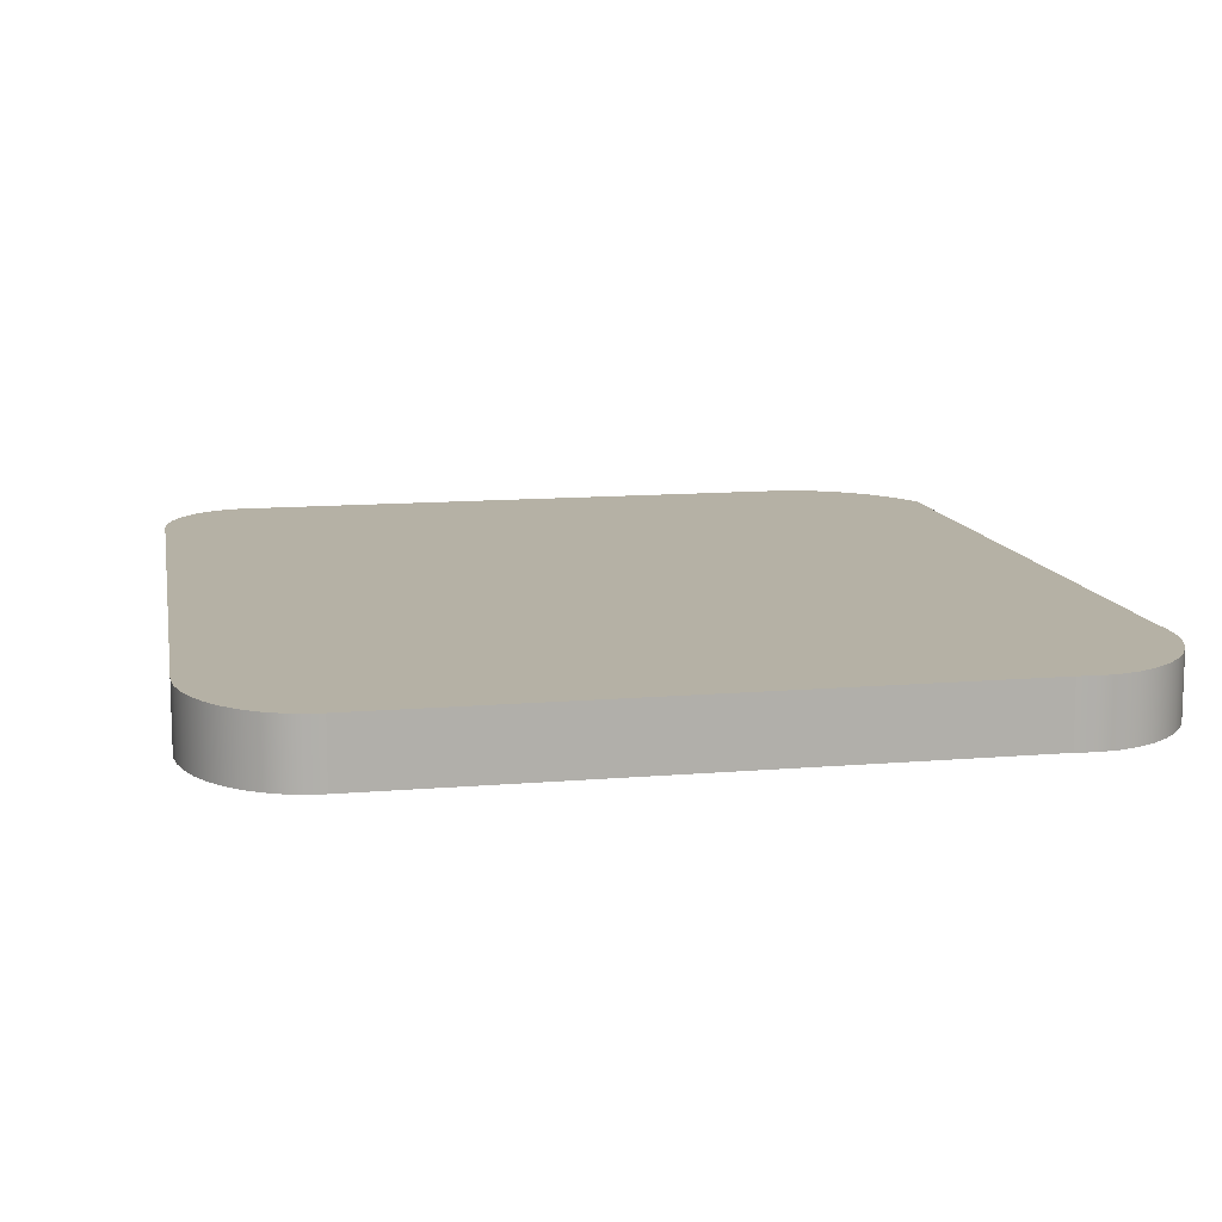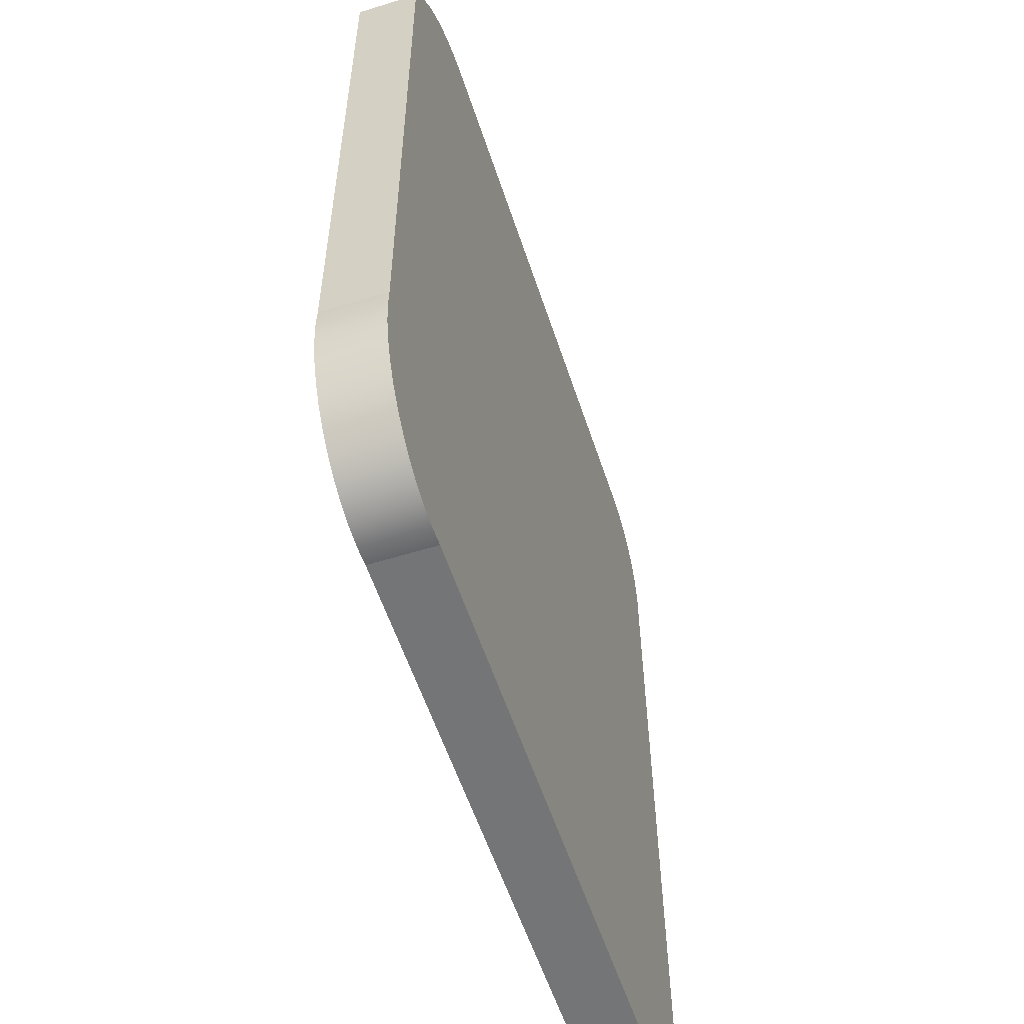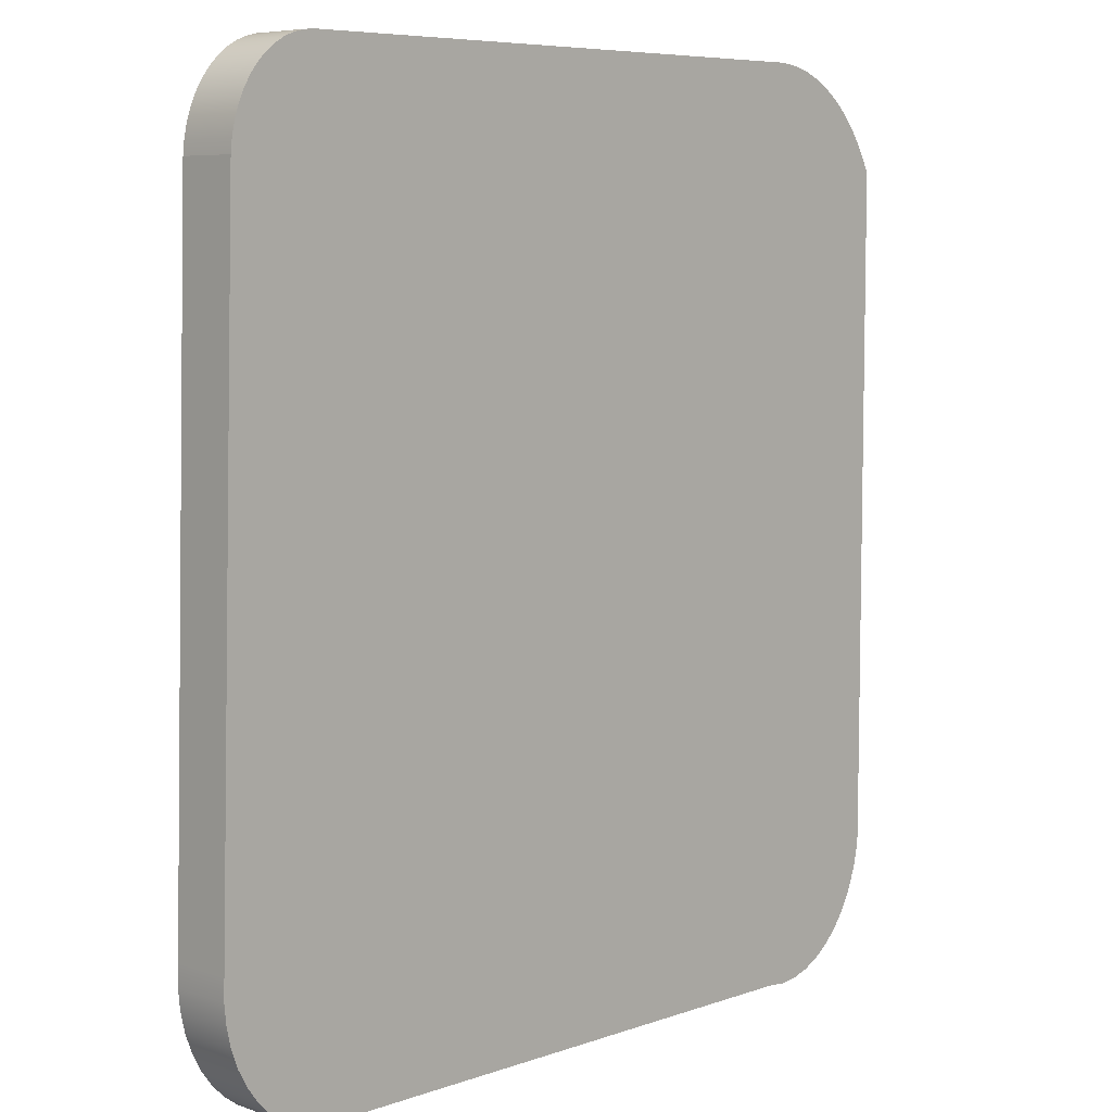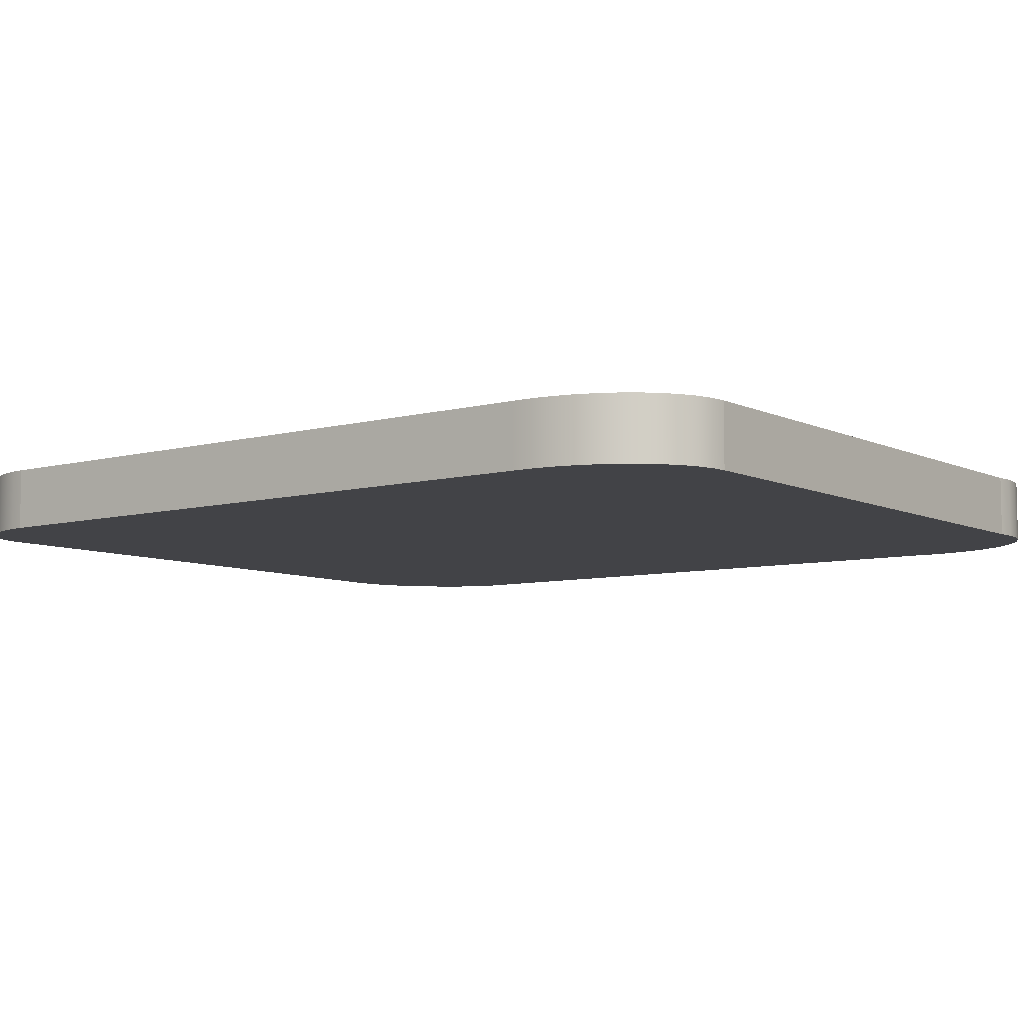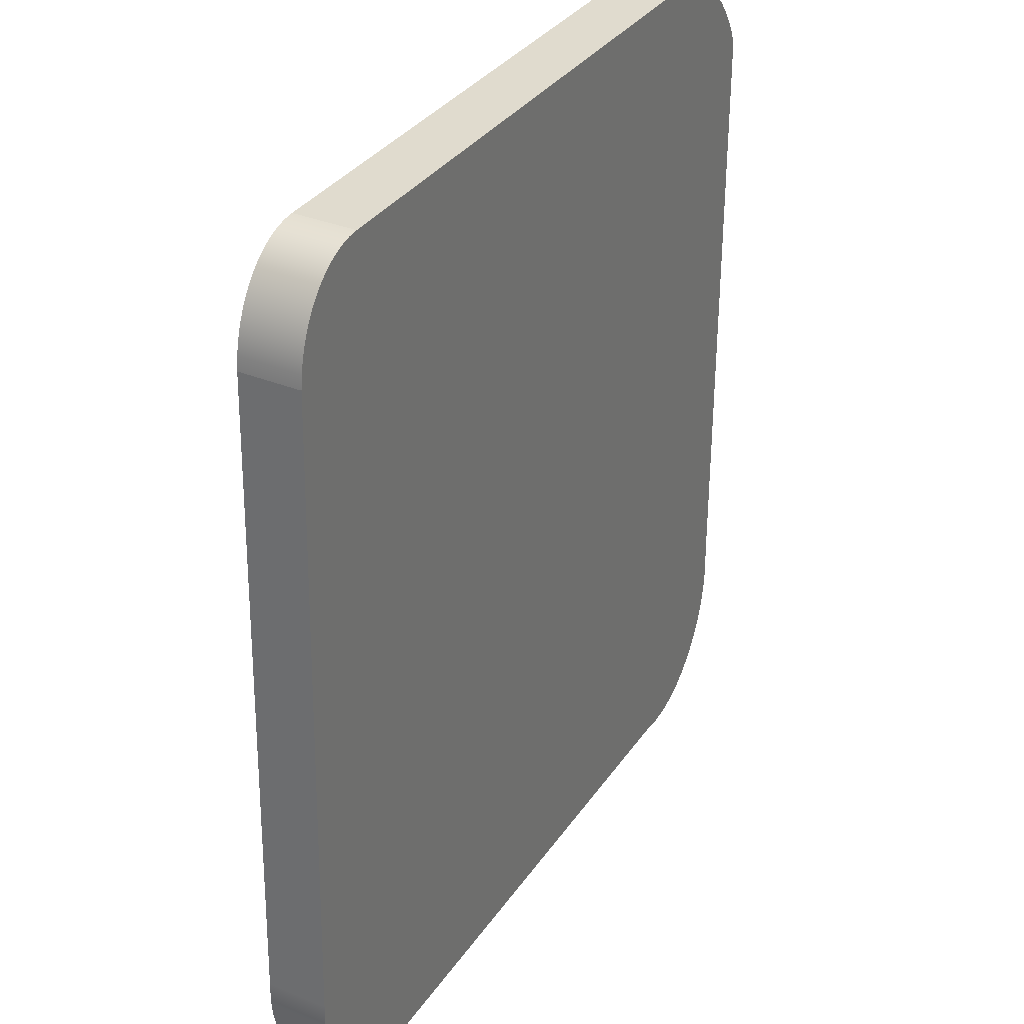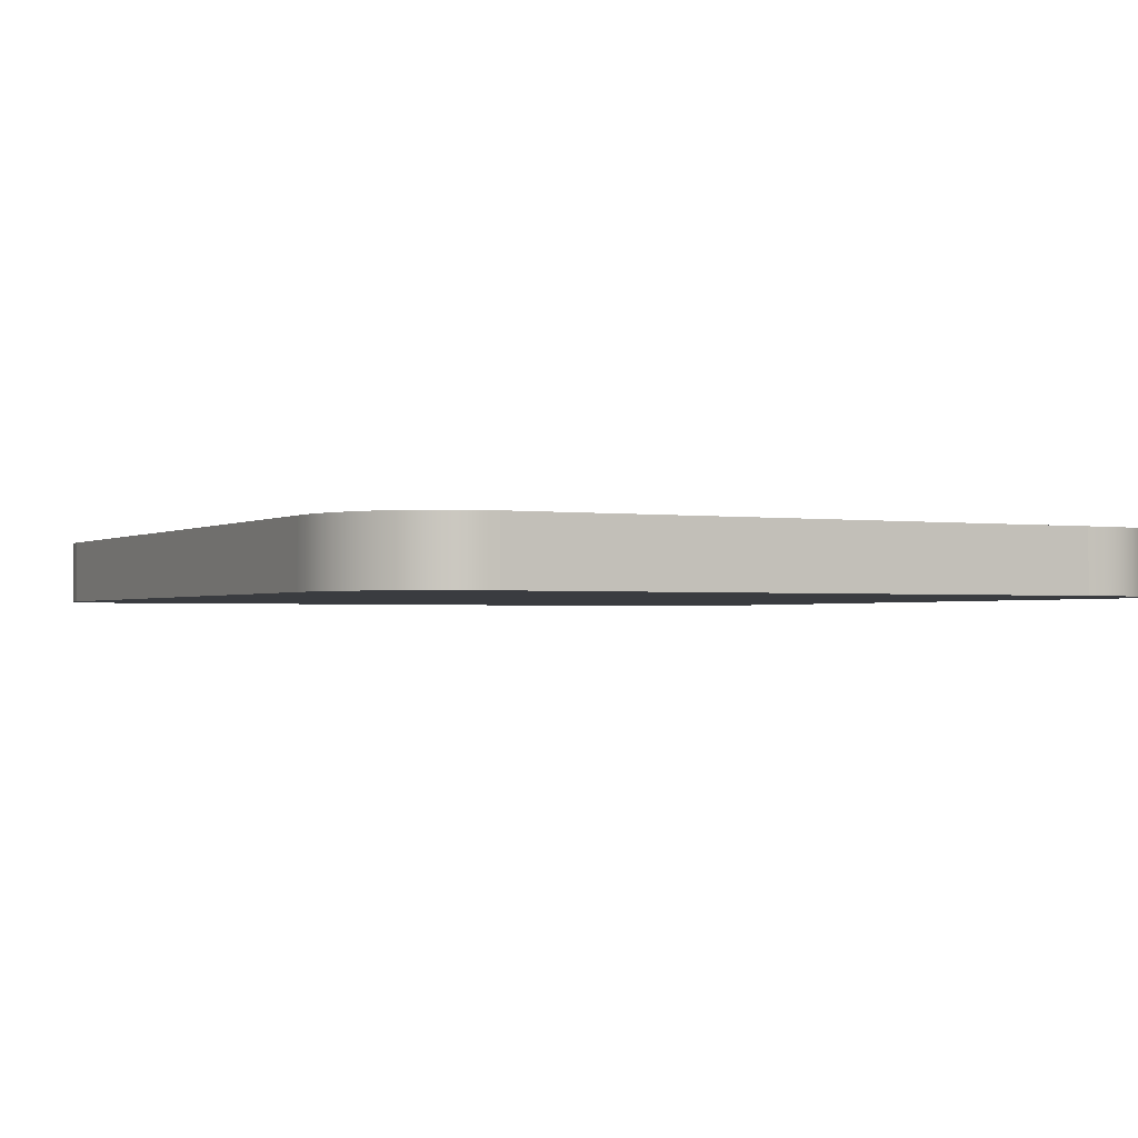
<metadata>
{"format":"obj","ext":"obj","renderer":"f3d","projection":"perspective","resolution":1024,"background":"white","views":[{"elev":11.9,"azim":168.4,"up":"+Y"},{"elev":-56.5,"azim":-72.0,"up":"+Z"},{"elev":6.9,"azim":134.7,"up":"+Z"},{"elev":-7.4,"azim":126.5,"up":"+Y"},{"elev":33.7,"azim":119.3,"up":"+Z"},{"elev":-1.5,"azim":151.6,"up":"+Y"}]}
</metadata>
<code>
o tecla1_40/tecla1/mesh6/mesh6-geometry#mesh6-geometry
v 0.08846 -0.1375 0.1259
v 0.05003 -0.1375 0.1259
v 0.05094 -0.1375 0.126
v 0.08917 -0.1375 0.1259
v 0.05094 -0.1414 0.126
v 0.08846 -0.1414 0.1259
v 0.08917 -0.1414 0.1259
v 0.04913 -0.1375 0.1258
v 0.05003 -0.1414 0.1259
v 0.08987 -0.1414 0.1257
v 0.08987 -0.1375 0.1257
v 0.04913 -0.1414 0.1258
v 0.04824 -0.1375 0.1255
v 0.09055 -0.1414 0.1254
v 0.04824 -0.1414 0.1255
v 0.09055 -0.1375 0.1254
v 0.04737 -0.1375 0.1252
v 0.09119 -0.1414 0.125
v 0.04737 -0.1414 0.1252
v 0.09119 -0.1375 0.125
v 0.04654 -0.1375 0.1247
v 0.0918 -0.1414 0.1246
v 0.04654 -0.1414 0.1247
v 0.0918 -0.1375 0.1246
v 0.04574 -0.1375 0.1242
v 0.09235 -0.1414 0.124
v 0.04574 -0.1414 0.1242
v 0.09235 -0.1375 0.124
v 0.04498 -0.1375 0.1235
v 0.09284 -0.1375 0.1234
v 0.04498 -0.1414 0.1235
v 0.09284 -0.1414 0.1234
v 0.04427 -0.1375 0.1228
v 0.09326 -0.1375 0.1226
v 0.04427 -0.1414 0.1228
v 0.09326 -0.1414 0.1226
v 0.04361 -0.1375 0.1221
v 0.0936 -0.1375 0.1219
v 0.04361 -0.1414 0.1221
v 0.0936 -0.1414 0.1219
v 0.04301 -0.1375 0.1212
v 0.09387 -0.1375 0.1211
v 0.04301 -0.1414 0.1212
v 0.09387 -0.1414 0.1211
v 0.04248 -0.1375 0.1203
v 0.04248 -0.1414 0.1203
v 0.09405 -0.1375 0.1202
v 0.09405 -0.1414 0.1202
v 0.04202 -0.1375 0.1193
v 0.04202 -0.1414 0.1193
v 0.09415 -0.1375 0.1193
v 0.09415 -0.1414 0.1193
v 0.04202 -0.1375 0.07789
v 0.04202 -0.1414 0.07789
v 0.09539 -0.1375 0.0766
v 0.09539 -0.1414 0.0766
v 0.04195 -0.1375 0.0764
v 0.04195 -0.1414 0.0764
v 0.09542 -0.1375 0.07528
v 0.09542 -0.1414 0.07528
v 0.04207 -0.1375 0.07491
v 0.04207 -0.1414 0.07491
v 0.09529 -0.1375 0.07397
v 0.09529 -0.1414 0.07397
v 0.04237 -0.1375 0.07346
v 0.04237 -0.1414 0.07346
v 0.09501 -0.1375 0.07269
v 0.09501 -0.1414 0.07269
v 0.04285 -0.1375 0.07208
v 0.04285 -0.1414 0.07208
v 0.09457 -0.1375 0.07149
v 0.09457 -0.1414 0.07149
v 0.04349 -0.1375 0.07081
v 0.04349 -0.1414 0.07081
v 0.09398 -0.1375 0.07039
v 0.09398 -0.1414 0.07039
v 0.04428 -0.1375 0.06968
v 0.04428 -0.1414 0.06968
v 0.09327 -0.1375 0.06941
v 0.09327 -0.1414 0.06941
v 0.04521 -0.1375 0.06872
v 0.09245 -0.1414 0.06857
v 0.04521 -0.1414 0.06872
v 0.09245 -0.1375 0.06857
v 0.04624 -0.1375 0.06794
v 0.09154 -0.1414 0.0679
v 0.04624 -0.1414 0.06794
v 0.09154 -0.1375 0.0679
v 0.04736 -0.1375 0.06737
v 0.09055 -0.1414 0.06741
v 0.04736 -0.1414 0.06737
v 0.09055 -0.1375 0.06741
v 0.08951 -0.1375 0.06711
v 0.04853 -0.1375 0.06702
v 0.08951 -0.1414 0.06711
v 0.04853 -0.1414 0.06702
v 0.08846 -0.1414 0.06701
v 0.08846 -0.1375 0.06701
v 0.04973 -0.1375 0.0669
v 0.05094 -0.1375 0.06701
v 0.04973 -0.1414 0.0669
v 0.05094 -0.1414 0.06701
f 1 2 3
f 2 1 4
f 3 2 1
f 4 1 2
f 2 5 3
f 3 5 2
f 3 6 1
f 1 6 3
f 1 7 4
f 4 7 1
f 2 4 8
f 8 4 2
f 5 2 9
f 9 2 5
f 6 3 5
f 5 3 6
f 7 1 6
f 6 1 7
f 10 4 7
f 7 4 10
f 8 4 11
f 11 4 8
f 8 9 2
f 2 9 8
f 9 6 5
f 5 6 9
f 6 12 7
f 7 12 6
f 4 10 11
f 11 10 4
f 7 12 10
f 10 12 7
f 8 11 13
f 13 11 8
f 9 8 12
f 12 8 9
f 6 9 12
f 12 9 6
f 14 11 10
f 10 11 14
f 10 12 15
f 15 12 10
f 13 11 16
f 16 11 13
f 13 12 8
f 8 12 13
f 11 14 16
f 16 14 11
f 10 15 14
f 14 15 10
f 12 13 15
f 15 13 12
f 13 16 17
f 17 16 13
f 18 16 14
f 14 16 18
f 14 15 19
f 19 15 14
f 17 15 13
f 13 15 17
f 17 16 20
f 20 16 17
f 16 18 20
f 20 18 16
f 14 19 18
f 18 19 14
f 15 17 19
f 19 17 15
f 17 20 21
f 21 20 17
f 22 20 18
f 18 20 22
f 18 19 23
f 23 19 18
f 21 19 17
f 17 19 21
f 21 20 24
f 24 20 21
f 20 22 24
f 24 22 20
f 18 23 22
f 22 23 18
f 19 21 23
f 23 21 19
f 21 24 25
f 25 24 21
f 26 24 22
f 22 24 26
f 22 23 27
f 27 23 22
f 25 23 21
f 21 23 25
f 25 24 28
f 28 24 25
f 24 26 28
f 28 26 24
f 22 27 26
f 26 27 22
f 23 25 27
f 27 25 23
f 25 28 29
f 29 28 25
f 26 30 28
f 28 30 26
f 26 27 31
f 31 27 26
f 29 27 25
f 25 27 29
f 29 28 30
f 30 28 29
f 30 26 32
f 32 26 30
f 27 29 31
f 31 29 27
f 26 31 32
f 32 31 26
f 29 30 33
f 33 30 29
f 32 34 30
f 30 34 32
f 33 31 29
f 29 31 33
f 32 31 35
f 35 31 32
f 33 30 34
f 34 30 33
f 34 32 36
f 36 32 34
f 31 33 35
f 35 33 31
f 32 35 36
f 36 35 32
f 33 34 37
f 37 34 33
f 36 38 34
f 34 38 36
f 37 35 33
f 33 35 37
f 36 35 39
f 39 35 36
f 37 34 38
f 38 34 37
f 38 36 40
f 40 36 38
f 35 37 39
f 39 37 35
f 36 39 40
f 40 39 36
f 37 38 41
f 41 38 37
f 40 42 38
f 38 42 40
f 37 43 39
f 39 43 37
f 40 39 43
f 43 39 40
f 41 38 42
f 42 38 41
f 43 37 41
f 41 37 43
f 42 40 44
f 44 40 42
f 40 43 44
f 44 43 40
f 41 42 45
f 45 42 41
f 41 46 43
f 43 46 41
f 44 47 42
f 42 47 44
f 44 43 46
f 46 43 44
f 45 42 47
f 47 42 45
f 46 41 45
f 45 41 46
f 47 44 48
f 48 44 47
f 44 46 48
f 48 46 44
f 45 47 49
f 49 47 45
f 45 50 46
f 46 50 45
f 48 51 47
f 47 51 48
f 48 46 50
f 50 46 48
f 49 47 51
f 51 47 49
f 50 45 49
f 49 45 50
f 51 48 52
f 52 48 51
f 48 50 52
f 52 50 48
f 49 51 53
f 53 51 49
f 49 54 50
f 50 54 49
f 52 55 51
f 51 55 52
f 52 50 54
f 54 50 52
f 53 51 55
f 55 51 53
f 54 49 53
f 53 49 54
f 55 52 56
f 56 52 55
f 52 54 56
f 56 54 52
f 53 55 57
f 57 55 53
f 53 58 54
f 54 58 53
f 56 59 55
f 55 59 56
f 56 54 58
f 58 54 56
f 57 55 59
f 59 55 57
f 58 53 57
f 57 53 58
f 59 56 60
f 60 56 59
f 56 58 60
f 60 58 56
f 57 59 61
f 61 59 57
f 57 62 58
f 58 62 57
f 60 63 59
f 59 63 60
f 60 58 62
f 62 58 60
f 61 59 63
f 63 59 61
f 62 57 61
f 61 57 62
f 63 60 64
f 64 60 63
f 60 62 64
f 64 62 60
f 61 63 65
f 65 63 61
f 61 66 62
f 62 66 61
f 64 67 63
f 63 67 64
f 64 62 66
f 66 62 64
f 65 63 67
f 67 63 65
f 66 61 65
f 65 61 66
f 67 64 68
f 68 64 67
f 64 66 68
f 68 66 64
f 65 67 69
f 69 67 65
f 65 70 66
f 66 70 65
f 68 71 67
f 67 71 68
f 68 66 70
f 70 66 68
f 69 67 71
f 71 67 69
f 70 65 69
f 69 65 70
f 71 68 72
f 72 68 71
f 68 70 72
f 72 70 68
f 69 71 73
f 73 71 69
f 69 74 70
f 70 74 69
f 72 75 71
f 71 75 72
f 72 70 74
f 74 70 72
f 73 71 75
f 75 71 73
f 74 69 73
f 73 69 74
f 75 72 76
f 76 72 75
f 72 74 76
f 76 74 72
f 73 75 77
f 77 75 73
f 73 78 74
f 74 78 73
f 76 79 75
f 75 79 76
f 76 74 78
f 78 74 76
f 77 75 79
f 79 75 77
f 78 73 77
f 77 73 78
f 79 76 80
f 80 76 79
f 76 78 80
f 80 78 76
f 77 79 81
f 81 79 77
f 81 78 77
f 77 78 81
f 82 79 80
f 80 79 82
f 80 78 83
f 83 78 80
f 81 79 84
f 84 79 81
f 78 81 83
f 83 81 78
f 79 82 84
f 84 82 79
f 80 83 82
f 82 83 80
f 81 84 85
f 85 84 81
f 85 83 81
f 81 83 85
f 86 84 82
f 82 84 86
f 82 83 87
f 87 83 82
f 85 84 88
f 88 84 85
f 83 85 87
f 87 85 83
f 84 86 88
f 88 86 84
f 82 87 86
f 86 87 82
f 85 88 89
f 89 88 85
f 89 87 85
f 85 87 89
f 90 88 86
f 86 88 90
f 86 87 91
f 91 87 86
f 89 88 92
f 92 88 89
f 87 89 91
f 91 89 87
f 88 90 92
f 92 90 88
f 86 91 90
f 90 91 86
f 89 92 93
f 93 92 89
f 94 91 89
f 89 91 94
f 95 92 90
f 90 92 95
f 90 91 95
f 95 91 90
f 92 95 93
f 93 95 92
f 89 93 94
f 94 93 89
f 91 94 96
f 96 94 91
f 95 91 96
f 96 91 95
f 97 93 95
f 95 93 97
f 94 93 98
f 98 93 94
f 99 96 94
f 94 96 99
f 95 96 97
f 97 96 95
f 93 97 98
f 98 97 93
f 94 98 100
f 100 98 94
f 96 99 101
f 101 99 96
f 94 100 99
f 99 100 94
f 97 96 102
f 102 96 97
f 102 98 97
f 97 98 102
f 98 102 100
f 100 102 98
f 100 101 99
f 99 101 100
f 101 102 96
f 96 102 101
f 101 100 102
f 102 100 101

</code>
